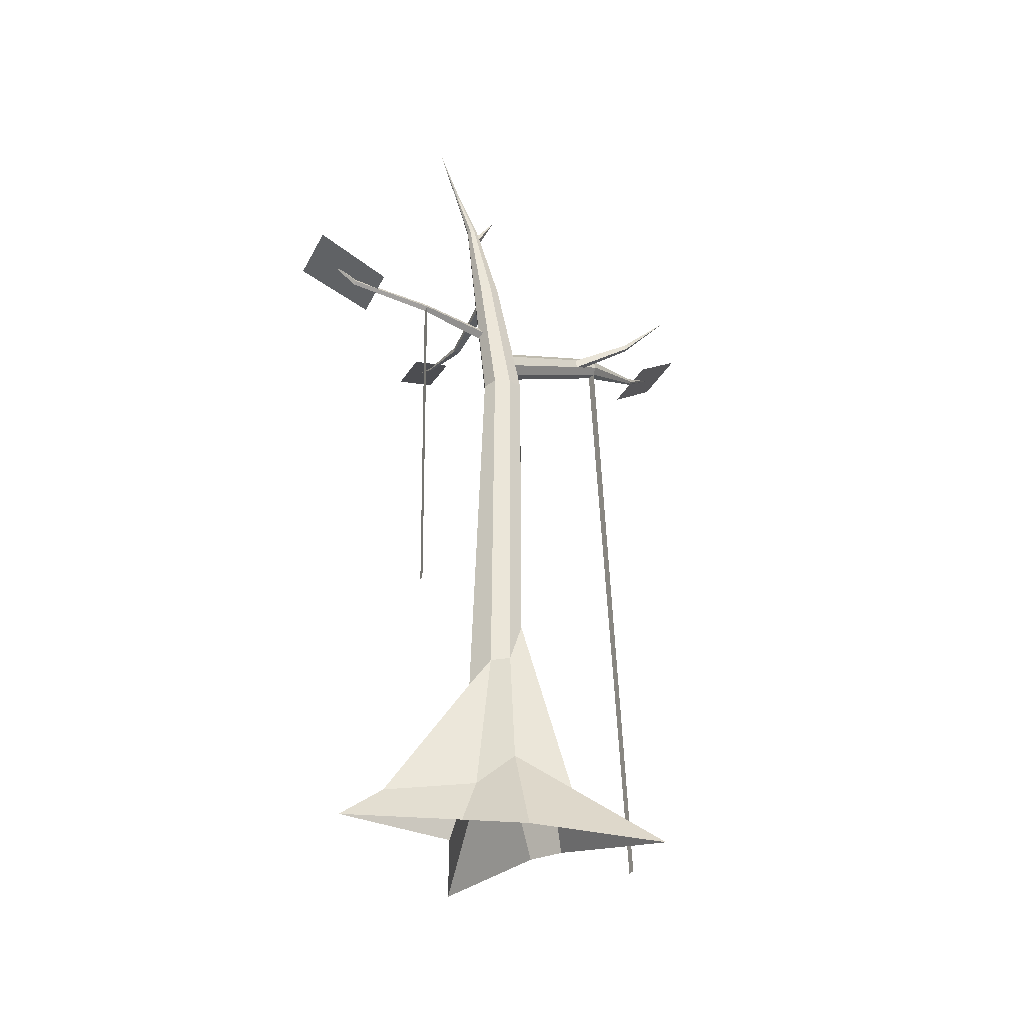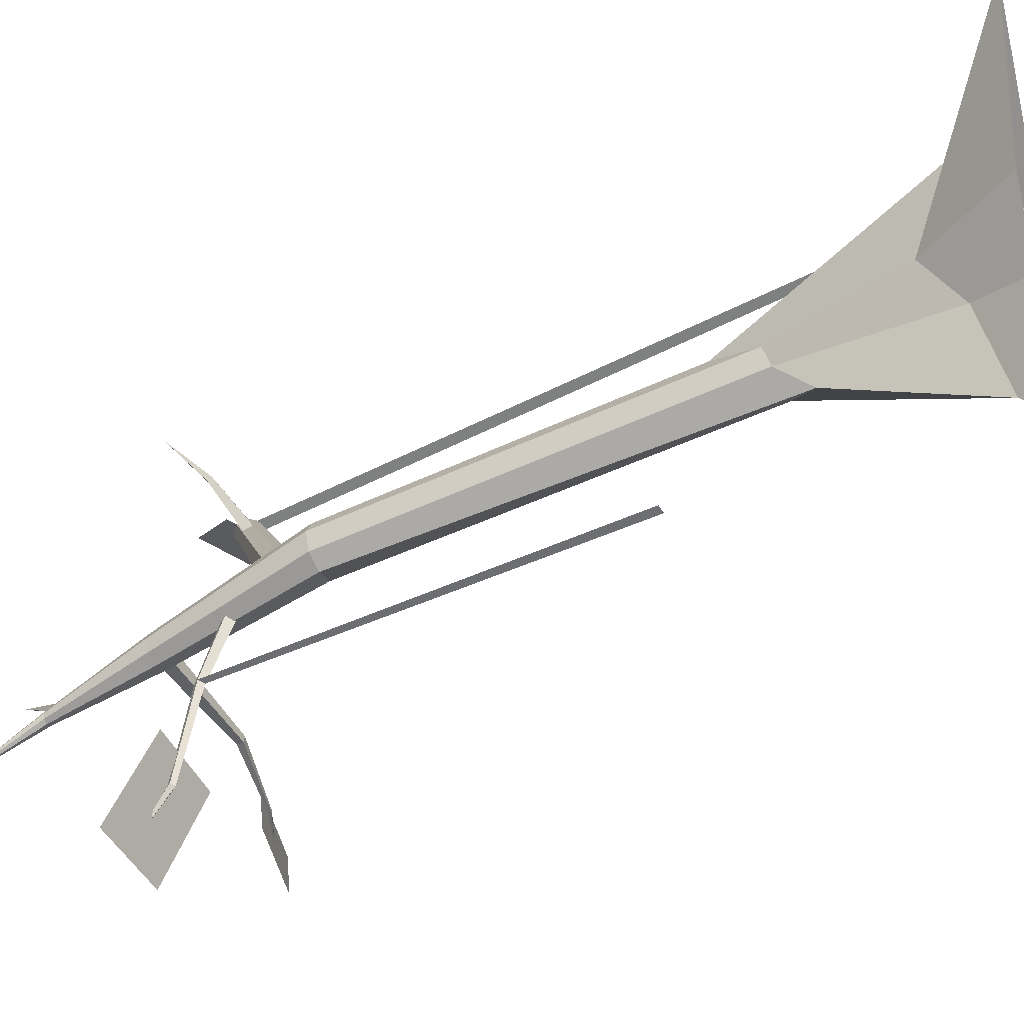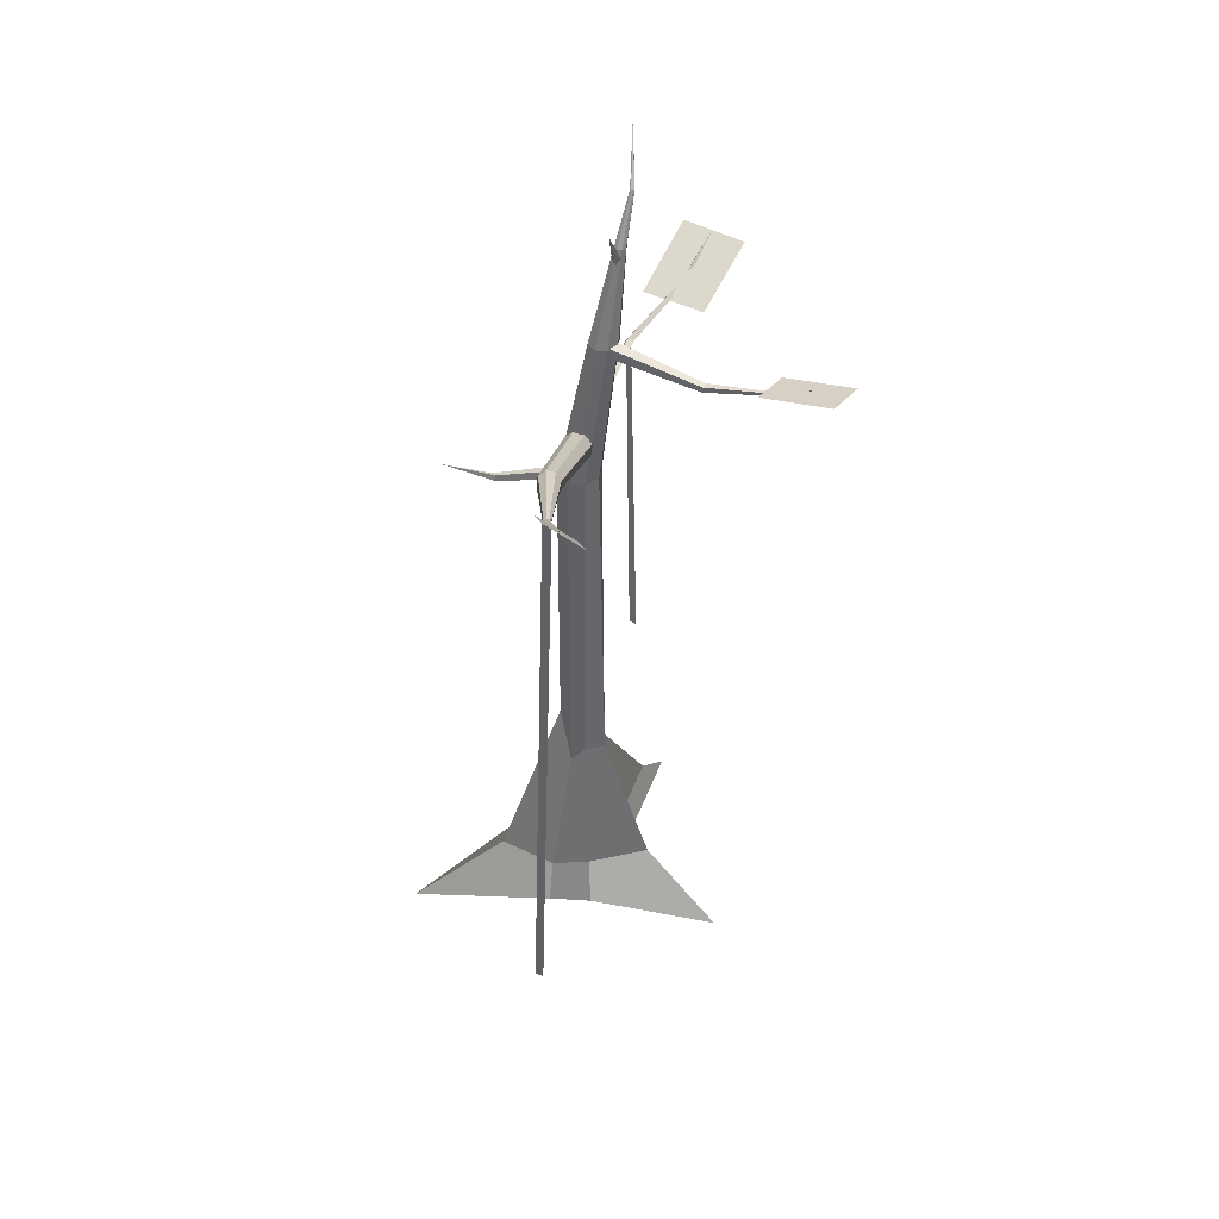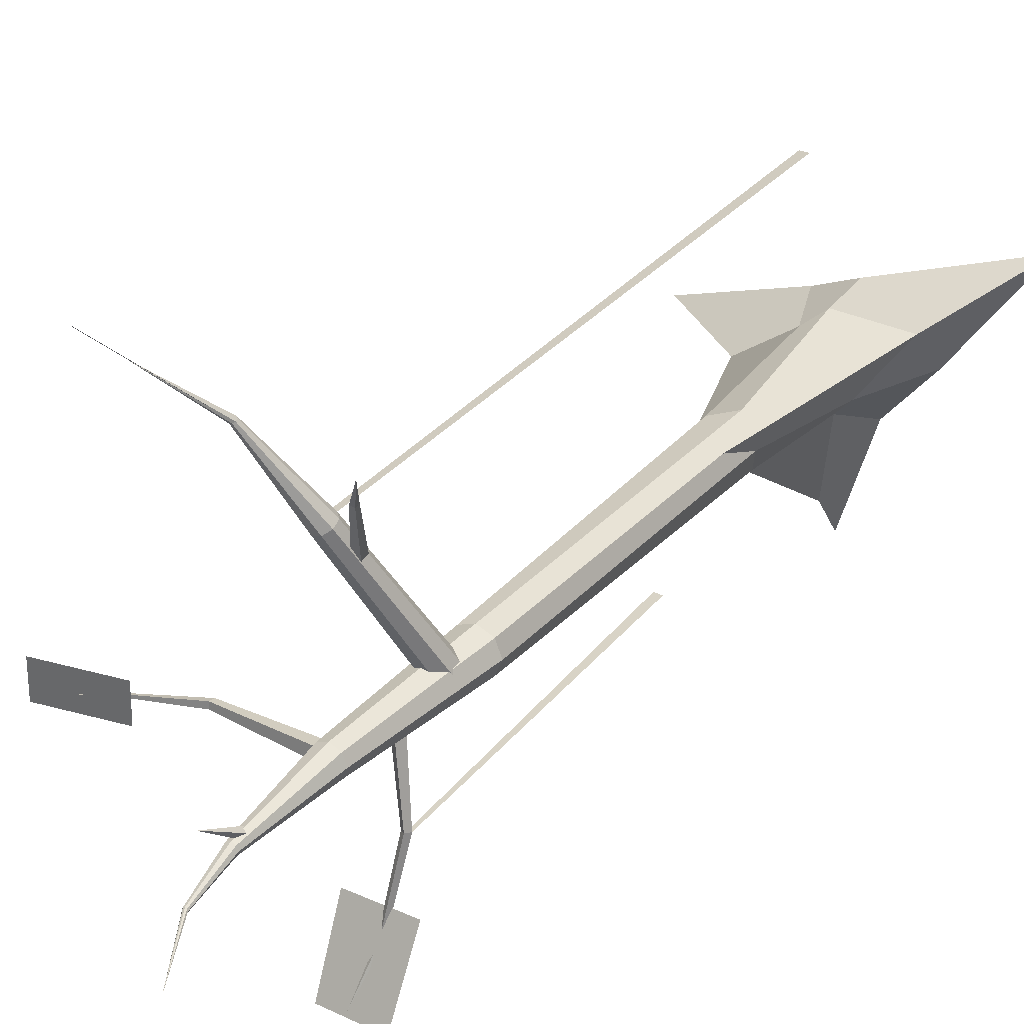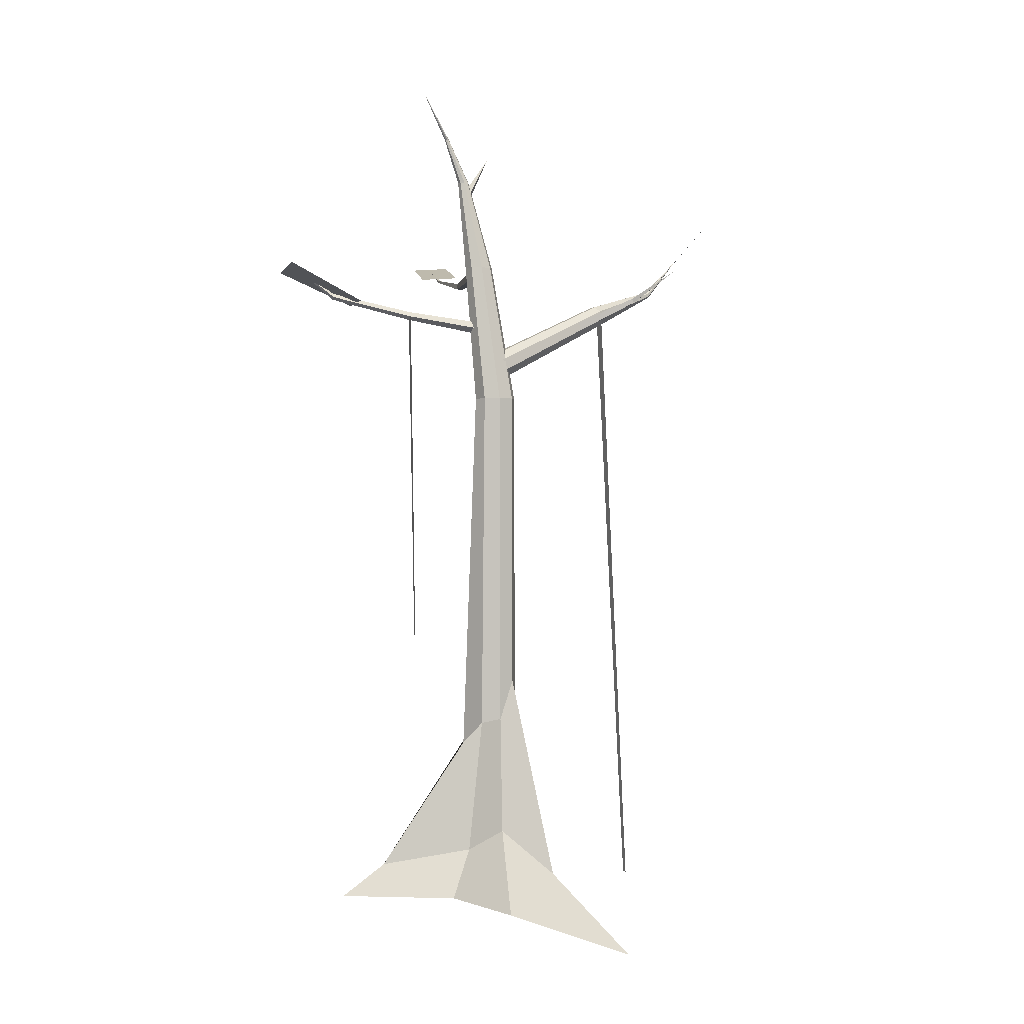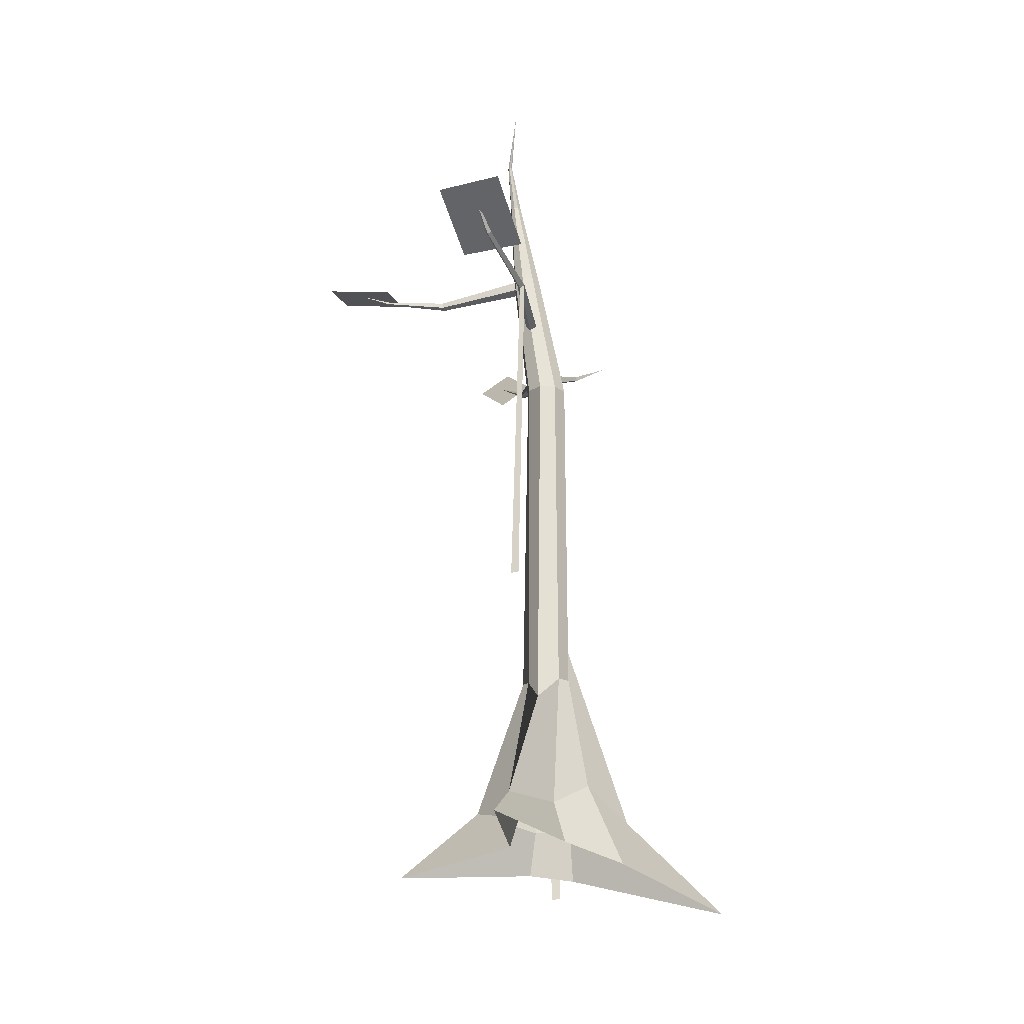
<metadata>
{"format":"obj","ext":"obj","renderer":"f3d","projection":"perspective","resolution":1024,"background":"white","views":[{"elev":-31.2,"azim":-111.7,"up":"+Y"},{"elev":-50.9,"azim":-62.9,"up":"+Z"},{"elev":42.4,"azim":31.0,"up":"+Y"},{"elev":29.7,"azim":-146.9,"up":"+Z"},{"elev":0.6,"azim":-104.0,"up":"+Y"},{"elev":-26.3,"azim":-161.0,"up":"+Y"}]}
</metadata>
<code>
o Cylinder
v 0.008642 -0.3405 -1.404
v 0.07862 6.945 -0.6472
v 0.2323 -0.3323 -0.3726
v 1.374 -0.3848 0.03378
v 0.3103 -0.368 0.3903
v -0.03596 -0.413 0.5225
v -1.257 -0.7126 0.8925
v -0.6382 -0.4537 -0.007685
v -0.2731 -0.353 -0.4477
v -0 4.158 -0.18
v 0.1273 4.158 -0.1273
v 0.18 4.158 0
v 0.1273 4.158 0.1273
v -0 4.158 0.18
v -0.1273 4.158 0.1273
v -0.18 4.158 -0
v -0.1273 4.158 -0.1273
v 0.1509 5.364 -0.2419
v 0.2381 5.364 -0.2058
v 0.2742 5.364 -0.1185
v 0.2381 5.364 -0.03129
v 0.1509 5.364 0.00485
v 0.0636 5.364 -0.03129
v 0.02746 5.364 -0.1185
v 0.0636 5.364 -0.2058
v 0.2159 6.155 -0.2976
v 0.2503 6.155 -0.2833
v 0.2646 6.155 -0.2489
v 0.2503 6.155 -0.2145
v 0.2159 6.155 -0.2003
v 0.1815 6.155 -0.2145
v 0.1673 6.155 -0.2489
v 0.1815 6.155 -0.2833
v 0.2223 6.55 -0.4222
v 0.2357 6.55 -0.4166
v 0.2413 6.55 -0.4032
v 0.2357 6.55 -0.3898
v 0.2223 6.55 -0.3842
v 0.2088 6.55 -0.3898
v 0.2033 6.55 -0.4032
v 0.2088 6.55 -0.4166
v 0.4515 5.053 1.04
v 0.3823 5.059 1.064
v -0.04494 4.543 -0.05155
v 1.196 5.601 2.131
v 0.04573 4.535 -0.0821
v 0.1145 4.469 -0.07561
v 0.1211 4.382 -0.03588
v 0.06162 4.325 0.01383
v -0.02905 4.332 0.04438
v -0.09782 4.399 0.03789
v -0.1044 4.486 -0.001845
v 0.5037 5.002 1.044
v 0.5084 4.935 1.074
v 0.4628 4.891 1.111
v 0.3936 4.897 1.135
v 0.3414 4.948 1.131
v 0.3367 5.015 1.101
v 0.7814 5.24 1.723
v 0.7829 5.22 1.732
v 0.7952 5.253 1.711
v 0.7986 5.204 1.733
v 0.8194 5.203 1.726
v 0.8331 5.216 1.714
v 0.8317 5.236 1.706
v 0.816 5.252 1.704
v 1.017 5.312 -0.1281
v 1.018 5.308 -0.07667
v 0.149 5.392 -0.04071
v 1.845 5.51 -0.2167
v 0.1486 5.401 -0.1393
v 0.2745 4.845 0.7605
v 0.1413 5.303 -0.1486
v 0.1093 5.118 1.348
v 0.1418 5.294 -0.05001
v 0.1477 5.12 1.359
v 1.014 5.261 -0.1329
v 1.014 5.256 -0.08153
v 1.564 5.375 -0.1786
v 1.564 5.377 -0.1992
v 1.566 5.395 -0.1766
v 1.566 5.397 -0.1972
v 0.03728 4.802 -0.1382
v 0.3486 4.85 0.7817
v 0.1038 5.349 -1.842
v 0.3432 4.78 0.8149
v 0.08027 4.862 -0.1373
v 0.2691 4.776 0.7937
v 0.1449 5.084 1.376
v 0.1065 5.082 1.365
v -0.07927 5.359 1.692
v 0.1396 4.82 -0.1527
v 0.01413 4.904 -0.8033
v -0.02538 4.932 -0.793
v 0.09661 4.76 -0.1536
v -0.05401 4.892 -0.7955
v -0.0145 4.864 -0.8058
v 0.08218 5.068 -1.493
v 0.03133 5.059 -1.486
v 0.06081 5.038 -1.494
v 0.05269 5.089 -1.486
v 0.1958 6.037 -0.2657
v 0.2591 6.379 -0.01588
v 0.2476 6.016 -0.2429
v 0.2176 5.992 -0.1961
v 0.1658 6.013 -0.2188
v 0.1432 1.208 -0.1347
v 0.25 1.267 0.03719
v 0.1484 1.312 0.1955
v 0.004638 1.108 0.1891
v -0.1334 1.581 0.1315
v -0.1794 1.24 0.007669
v -0.1429 1.205 -0.1572
v 0.004466 1.012 -0.2972
v 0.1767 -0.06142 -0.3007
v 0.6446 0.09558 -0.03563
v 0.213 -0.03415 0.2532
v -0.02872 0.01987 0.4724
v -0.6113 -0.1067 0.3863
v -0.3481 0.2485 -0.01577
v -0.1234 0.05316 -0.2716
v 0.01209 -0.07044 -1.035
v 0.4261 -0.3198 1.363
v 0.3469 -0.3198 1.363
v 0.09664 2.002 -0.7364
v 0.02795 2.003 -0.7412
v 1.486 5.421 -0.0447
v 2.104 5.582 -0.01034
v 1.51 5.399 -0.3715
v 2.127 5.56 -0.3371
v 0.3658 5.298 -1.923
v -0.1747 5.342 -1.893
v 0.3658 5.012 -1.276
v -0.1851 5.012 -1.276
v 1.241 5.957 2.461
v 1.467 5.665 2.255
v 0.7988 5.424 1.884
v 1.025 5.132 1.679
v 0.3658 5.012 -1.276
v -0.1747 5.342 -1.893
v -0.1851 5.012 -1.276
v 0.3658 5.298 -1.923
v 1.486 5.421 -0.0447
v 2.104 5.582 -0.01034
v 1.51 5.399 -0.3715
v 2.127 5.56 -0.3371
v 1.486 5.421 -0.0447
v 2.104 5.582 -0.01034
v 1.51 5.399 -0.3715
v 2.127 5.56 -0.3371
v 1.486 5.421 -0.0447
v 2.104 5.582 -0.01034
v 1.51 5.399 -0.3715
v 2.127 5.56 -0.3371
v 1.486 5.421 -0.0447
v 2.104 5.582 -0.01034
v 1.51 5.399 -0.3715
v 2.127 5.56 -0.3371
v 1.486 5.421 -0.0447
v 2.104 5.582 -0.01034
v 1.51 5.399 -0.3715
v 2.127 5.56 -0.3371
v 1.486 5.421 -0.0447
v 2.104 5.582 -0.01034
v 1.51 5.399 -0.3715
v 2.127 5.56 -0.3371
v 1.486 5.421 -0.0447
v 2.104 5.582 -0.01034
v 1.51 5.399 -0.3715
v 2.127 5.56 -0.3371
v 1.486 5.421 -0.0447
v 2.104 5.582 -0.01034
v 1.51 5.399 -0.3715
v 2.127 5.56 -0.3371
v 1.486 5.421 -0.0447
v 2.104 5.582 -0.01034
v 1.51 5.399 -0.3715
v 2.127 5.56 -0.3371
v 1.241 5.957 2.461
v 1.467 5.665 2.255
v 0.7988 5.424 1.884
v 1.025 5.132 1.679
v 0.4628 4.891 1.111
v 0.3936 4.897 1.135
v 0.4261 -0.3198 1.363
v 0.3469 -0.3198 1.363
v 0.4628 4.891 1.111
v 0.3936 4.897 1.135
v 0.4261 -0.3198 1.363
v 0.3469 -0.3198 1.363
v 0.4628 4.891 1.111
v 0.3936 4.897 1.135
v 0.4261 -0.3198 1.363
v 0.3469 -0.3198 1.363
v -0.0145 4.864 -0.8058
v -0.05401 4.892 -0.7955
v -0.05401 4.892 -0.7955
v -0.05401 4.892 -0.7955
v -0.0145 4.864 -0.8058
v -0.0145 4.864 -0.8058
v -0.05401 4.892 -0.7955
v -0.0145 4.864 -0.8058
v 0.09664 2.002 -0.7364
v 0.02795 2.003 -0.7412
v 0.4628 4.891 1.111
v 0.3936 4.897 1.135
v 0.4261 -0.3198 1.363
v 0.3469 -0.3198 1.363
f 112 16 17 113
f 113 17 10 114
f 111 15 16 112
f 110 14 15 111
f 109 13 14 110
f 108 12 13 109
f 107 11 12 108
f 114 10 11 107
f 16 24 25 17
f 17 25 18 10
f 15 23 24 16
f 14 22 23 15
f 13 21 22 14
f 12 20 21 13
f 11 19 20 12
f 10 18 19 11
f 24 32 33 25
f 25 33 26 18
f 23 31 32 24
f 22 30 31 23
f 21 29 30 22
f 20 28 29 21
f 19 27 28 20
f 18 26 27 19
f 32 40 41 33
f 33 41 34 26
f 31 39 40 32
f 30 38 39 31
f 29 37 38 30
f 28 36 37 29
f 27 35 36 28
f 26 34 35 27
f 34 2 35
f 35 2 36
f 36 2 37
f 37 2 38
f 38 2 39
f 39 2 40
f 41 2 34
f 40 2 41
f 54 64 63 55
f 47 53 54 48
f 53 65 64 54
f 48 54 55 49
f 56 62 60 57
f 49 55 56 50
f 58 59 61 43
f 50 56 57 51
f 57 60 59 58
f 52 58 43 44
f 44 43 42 46
f 51 57 58 52
f 55 63 62 56
f 46 42 53 47
f 42 66 65 53
f 43 61 66 42
f 61 45 66
f 66 45 65
f 65 45 64
f 64 45 63
f 63 45 62
f 62 45 60
f 59 45 61
f 60 45 59
f 77 80 79 78
f 75 78 68 69
f 78 79 81 68
f 73 77 78 75
f 84 76 89 86
f 72 74 76 84
f 76 74 91
f 196 198 96
f 69 68 67 71
f 71 67 77 73
f 67 82 80 77
f 68 81 82 67
f 88 90 74 72
f 81 70 82
f 82 70 80
f 79 70 81
f 80 70 79
f 90 89 91
f 92 93 94 87
f 86 89 90 88
f 89 76 91
f 96 197 199 97
f 200 97 195
f 74 90 91
f 196 96 97 200
f 97 199 195
f 93 98 101 94
f 198 197 96
f 101 85 99
f 98 85 101
f 100 85 98
f 99 85 100
f 105 103 106
f 102 103 104
f 106 103 102
f 104 103 105
f 122 114 107 115
f 115 107 108 116
f 116 108 109 117
f 117 109 110 118
f 118 110 111 119
f 119 111 112 120
f 121 113 114 122
f 120 112 113 121
f 8 120 121 9
f 9 121 122 1
f 7 119 120 8
f 6 118 119 7
f 5 117 118 6
f 4 116 117 5
f 3 115 116 4
f 1 122 115 3
f 55 56 184 183
f 96 126 125 97
f 127 129 130 128
f 134 132 131 133
f 135 137 138 136
f 141 139 142 140
f 144 146 150 148
f 129 127 143 145
f 130 129 145 146
f 127 128 144 143
f 128 130 146 144
f 150 149 153 154
f 145 143 147 149
f 146 145 149 150
f 143 144 148 147
f 152 154 158 156
f 147 148 152 151
f 148 150 154 152
f 149 147 151 153
f 157 155 159 161
f 153 151 155 157
f 154 153 157 158
f 151 152 156 155
f 162 161 165 166
f 158 157 161 162
f 155 156 160 159
f 156 158 162 160
f 164 166 170 168
f 159 160 164 163
f 160 162 166 164
f 161 159 163 165
f 170 169 173 174
f 165 163 167 169
f 166 165 169 170
f 163 164 168 167
f 171 172 176 175
f 167 168 172 171
f 168 170 174 172
f 169 167 171 173
f 175 176 178 177
f 172 174 178 176
f 173 171 175 177
f 174 173 177 178
f 179 180 182 181
f 138 137 181 182
f 135 136 180 179
f 136 138 182 180
f 137 135 179 181
f 186 185 189 190
f 123 55 183 185
f 56 124 186 184
f 124 123 185 186
f 190 189 193 194
f 183 184 188 187
f 184 186 190 188
f 185 183 187 189
f 192 194 193 191
f 187 188 192 191
f 188 190 194 192
f 189 187 191 193
f 94 101 99 197 198
f 197 99 100 199
f 87 94 198 196 83
f 95 200 195 93 92
f 199 100 98 93 195
f 83 196 200 95
f 201 202 203 204
f 206 205 207 208

</code>
